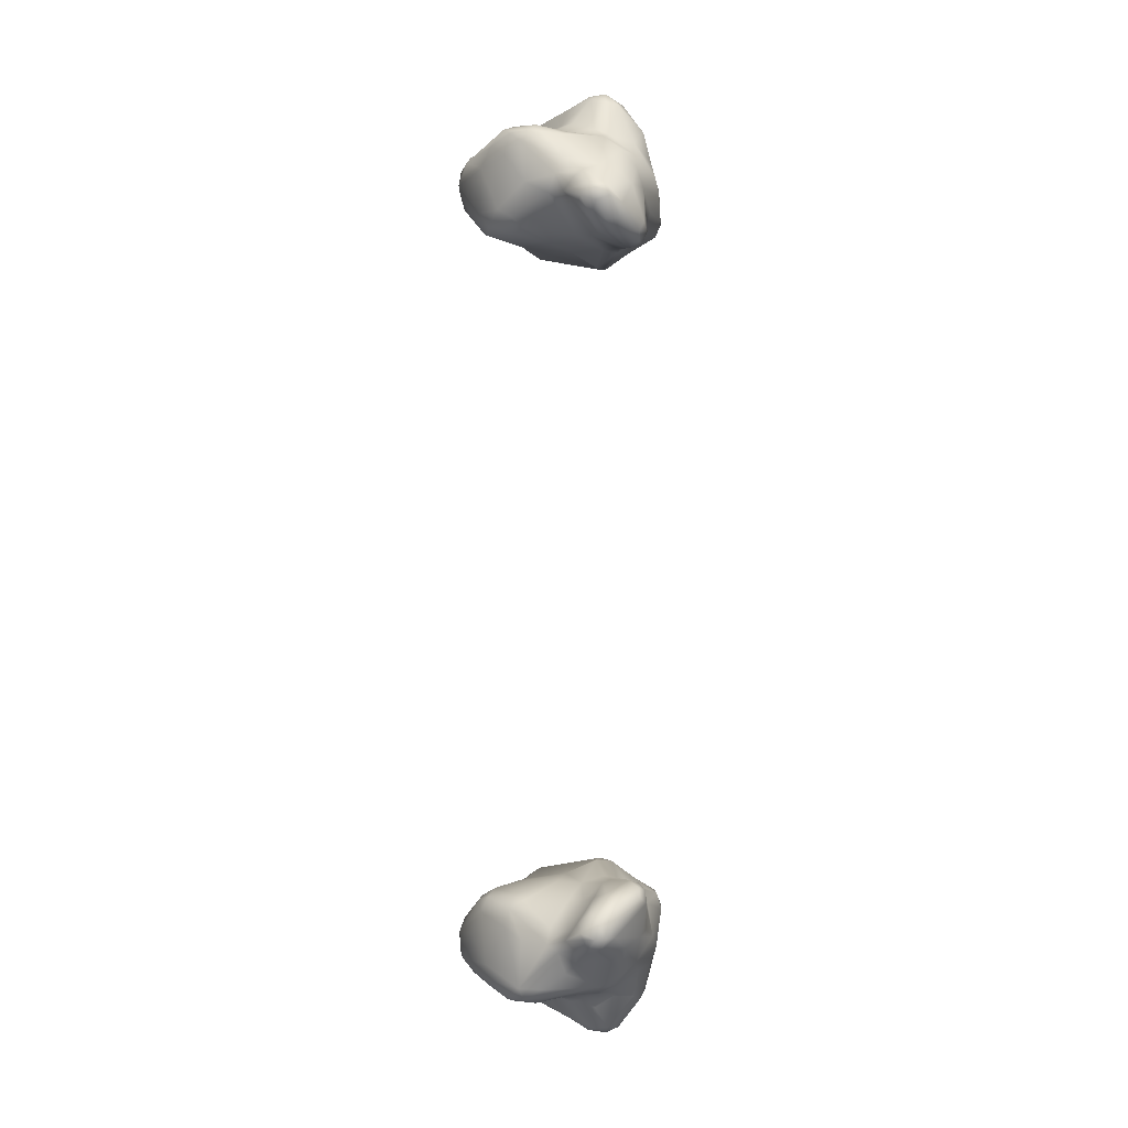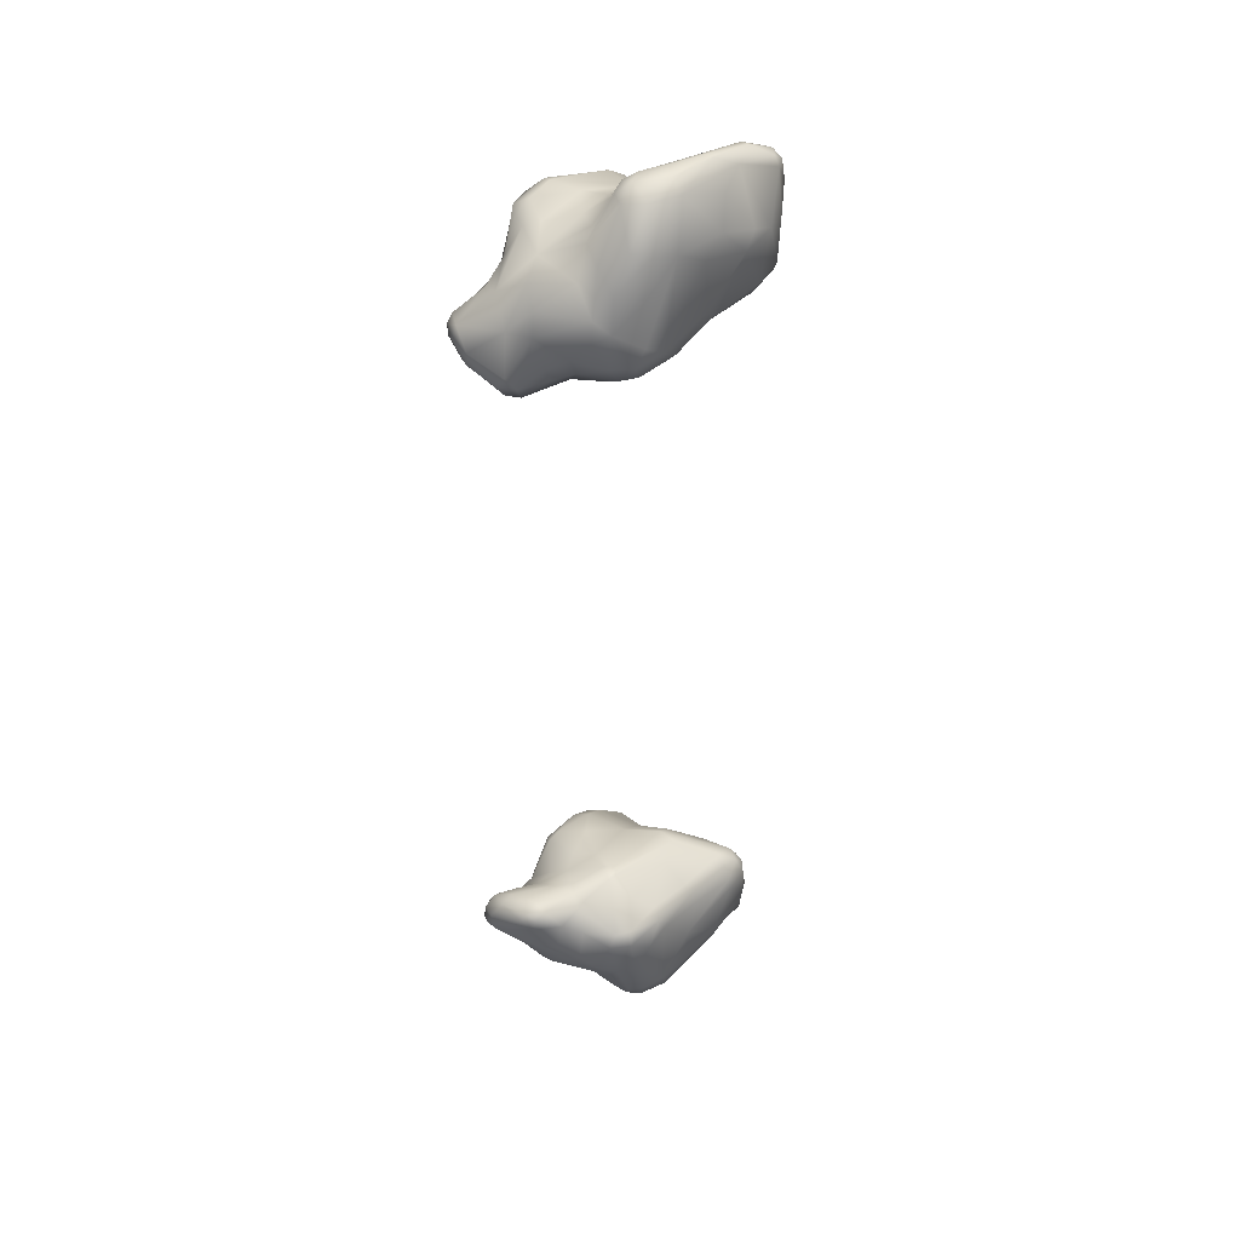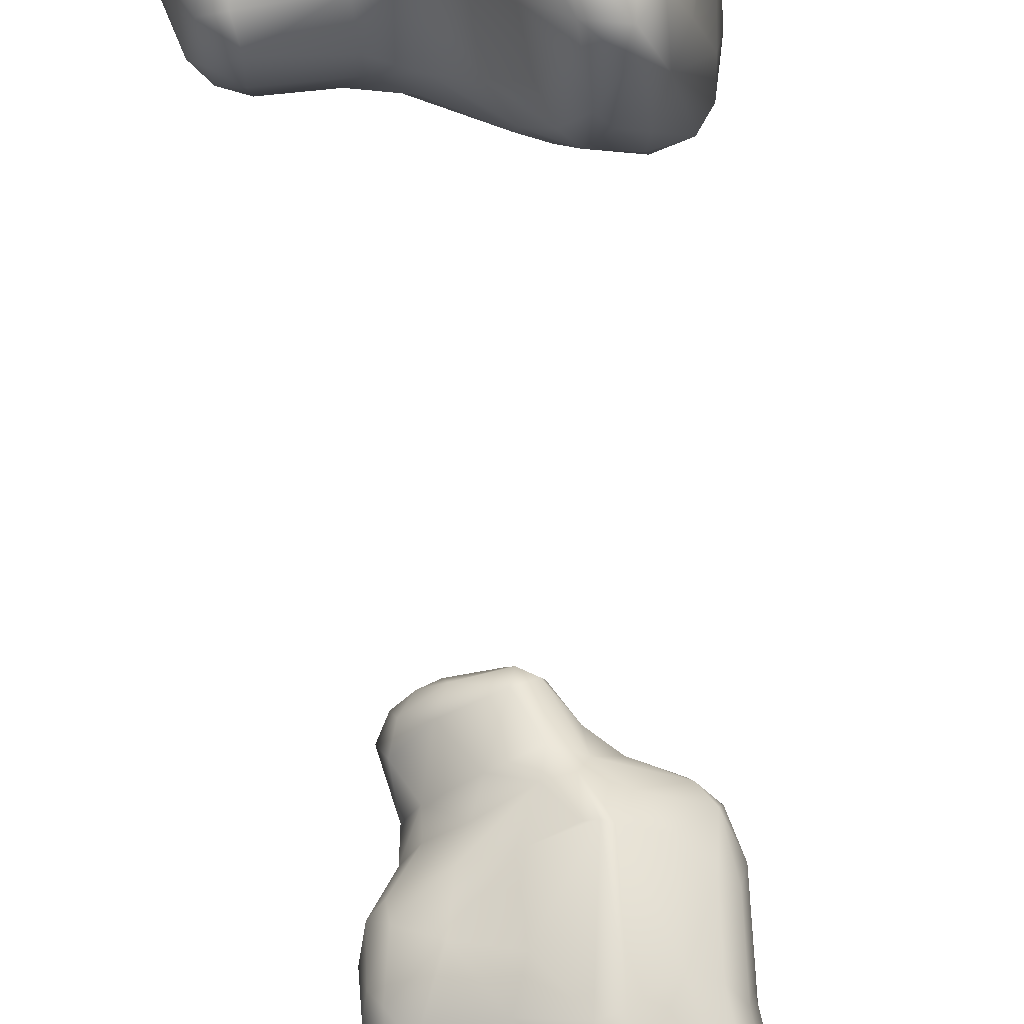
<metadata>
{"format":"obj","ext":"obj","renderer":"f3d","projection":"perspective","resolution":1024,"background":"white","views":[{"elev":0.2,"azim":135.9,"up":"+Z"},{"elev":40.9,"azim":-142.1,"up":"+Z"},{"elev":-33.3,"azim":-176.1,"up":"+Y"}]}
</metadata>
<code>
v 5246 6947 4617 1
v 5250 6835 4622 1
v 5236 6843 4624 1
v 5275 6918 4616 1
v 5288 7001 4619 1
v 5302 6956 4619 1
v 5218 6843 4642 1
v 5232 6697 4658 1
v 5247 6717 4651 1
v 5265 6770 4641 1
v 5292 6866 4638 1
v 5218 6950 4642 1
v 5330 6950 4643 1
v 5320 6995 4632 1
v 5242 7016 4647 1
v 5265 7016 4631 1
v 5306 7022 4637 1
v 5260 6694 4663 1
v 5213 6688 4671 1
v 5215 6768 4661 1
v 5285 6719 4673 1
v 5369 6976 4699 1
v 5361 6931 4689 1
v 5342 7018 4687 1
v 5249 7067 4699 1
v 5328 7060 4717 1
v 5280 7077 4713 1
v 5195 6688 4693 1
v 5214 6656 4690 1
v 5253 6660 4689 1
v 5185 6911 4722 1
v 5341 6856 4708 1
v 5190 6998 4727 1
v 5212 7047 4718 1
v 5219 6646 4719 1
v 5295 6698 4710 1
v 5267 6656 4721 1
v 5183 6744 4728 1
v 5328 6780 4724 1
v 5168 6830 4743 1
v 5403 6916 4717 1
v 5432 6973 4723 1
v 5514 7005 4723 1
v 5519 6941 4718 1
v 5461 6926 4726 1
v 5361 7050 4725 1
v 5235 7071 4718 1
v 5195 6670 4762 1
v 5247 6642 4763 1
v 5179 6707 4752 1
v 5376 6818 4740 1
v 5512 6798 4759 1
v 5493 6798 4754 1
v 5433 6842 4744 1
v 5539 6880 4746 1
v 5545 6948 4728 1
v 5463 7042 4735 1
v 5547 7001 4735 1
v 5408 7093 4744 1
v 5506 7043 4740 1
v 5336 7086 4744 1
v 5233 6647 4788 1
v 5285 6666 4761 1
v 5330 6748 4767 1
v 5371 6782 4770 1
v 5432 6802 4762 1
v 5162 6837 4773 1
v 5558 6905 4764 1
v 5560 6999 4761 1
v 5530 7043 4761 1
v 5432 7121 4764 1
v 5258 7110 4789 1
v 5307 7117 4781 1
v 5393 7129 4762 1
v 5211 6667 4820 1
v 5273 6657 4798 1
v 5165 6724 4809 1
v 5412 6777 4794 1
v 5493 6757 4784 1
v 5517 6759 4792 1
v 5532 6784 4791 1
v 5182 6920 4812 1
v 5564 6899 4798 1
v 5215 7069 4801 1
v 5239 7107 4816 1
v 5504 7089 4798 1
v 5374 7174 4816 1
v 5406 7166 4798 1
v 5326 6728 4832 1
v 5486 6742 4814 1
v 5186 7007 4907 1
v 5191 7051 4881 1
v 5526 7088 4848 1
v 5505 7123 4827 1
v 5453 7175 4831 1
v 5258 6659 4824 1
v 5301 6703 4856 1
v 5168 6719 4858 1
v 5366 6755 4859 1
v 5409 6764 4846 1
v 5513 6749 4835 1
v 5530 6770 4851 1
v 5161 6783 4860 1
v 5551 6836 4856 1
v 5564 6962 4890 1
v 5559 7007 4866 1
v 5270 7140 4833 1
v 5529 7181 4863 1
v 5435 7202 4862 1
v 5216 6684 4863 1
v 5183 6706 4877 1
v 5488 6745 4853 1
v 5536 7064 4863 1
v 5530 7149 4861 1
v 5304 7160 4863 1
v 5385 7200 4879 1
v 5512 7203 4866 1
v 5281 6723 4902 1
v 5410 6769 4876 1
v 5514 6769 4880 1
v 5168 6781 4885 1
v 5185 6880 4888 1
v 5560 6875 4912 1
v 5209 7096 4914 1
v 5531 7115 4877 1
v 5243 7129 4912 1
v 5550 7191 4893 1
v 5351 7183 4888 1
v 5539 7216 4895 1
v 5495 7230 4895 1
v 5519 7227 4896 1
v 5216 6708 4899 1
v 5309 6732 4899 1
v 5183 6728 4897 1
v 5373 6769 4901 1
v 5489 6772 4898 1
v 5430 6778 4899 1
v 5519 7108 4905 1
v 5524 7061 4898 1
v 5552 7182 4906 1
v 5212 6760 4926 1
v 5187 6773 4913 1
v 5540 6846 4933 1
v 5195 6893 4913 1
v 5557 6965 4931 1
v 5193 7013 4936 1
v 5538 7157 4920 1
v 5306 7146 4935 1
v 5344 7172 4954 1
v 5390 7223 4955 1
v 5531 7217 4931 1
v 5503 7232 4933 1
v 5460 7234 4936 1
v 5277 6773 4943 1
v 5333 6795 4961 1
v 5407 6808 4936 1
v 5511 6825 4937 1
v 5214 6892 4933 1
v 5545 6884 4946 1
v 5535 6986 4949 1
v 5468 7063 4954 1
v 5218 7086 4947 1
v 5466 7107 4957 1
v 5239 7112 4944 1
v 5527 7189 4948 1
v 5296 6821 4968 1
v 5412 6867 4970 1
v 5511 6869 4960 1
v 5270 6887 4965 1
v 5532 6954 4959 1
v 5215 7005 4958 1
v 5335 7129 4976 1
v 5488 7159 4971 1
v 5384 7214 4981 1
v 5480 7217 4972 1
v 5416 7228 4972 1
v 5332 6826 4979 1
v 5469 6929 4980 1
v 5446 7006 4984 1
v 5257 7028 4981 1
v 5423 7057 4984 1
v 5275 7077 4979 1
v 5415 7114 4990 1
v 5335 7107 4987 1
v 5378 7191 4993 1
v 5477 7187 4983 1
v 5408 7217 4991 1
v 5325 7012 5023 1
v 5398 6980 4992 1
v 5308 7016 5019 1
v 5345 7023 5021 1
v 5314 7044 5017 1
v 5380 7086 4997 1
v 5362 7106 4993 1
v 5409 7189 5004 1
v 5324 7023 6351 1
v 5343 7023 6354 1
v 5408 7009 6382 1
v 5293 7074 6385 1
v 5347 7093 6379 1
v 5307 7019 6355 1
v 5384 7084 6382 1
v 5335 6830 6394 1
v 5303 6843 6398 1
v 5396 6906 6392 1
v 5473 6923 6396 1
v 5248 6893 6423 1
v 5257 7028 6393 1
v 5465 7005 6398 1
v 5335 7119 6396 1
v 5377 7126 6381 1
v 5439 7109 6403 1
v 5412 7186 6371 1
v 5488 7169 6400 1
v 5382 7201 6381 1
v 5473 7208 6394 1
v 5407 7217 6384 1
v 5287 6801 6416 1
v 5336 6793 6416 1
v 5413 6847 6415 1
v 5506 6829 6432 1
v 5536 6868 6424 1
v 5530 6951 6415 1
v 5212 6893 6443 1
v 5215 6992 6418 1
v 5535 6986 6427 1
v 5453 7061 6413 1
v 5213 7076 6428 1
v 5236 7105 6426 1
v 5304 7139 6432 1
v 5345 7165 6413 1
v 5526 7188 6426 1
v 5379 7215 6407 1
v 5508 7216 6420 1
v 5418 7228 6403 1
v 5482 7231 6424 1
v 5241 6727 6464 1
v 5210 6757 6450 1
v 5414 6799 6448 1
v 5553 6894 6438 1
v 5556 6974 6447 1
v 5194 6994 6441 1
v 5503 7065 6458 1
v 5505 7107 6457 1
v 5537 7158 6453 1
v 5343 7177 6445 1
v 5399 7225 6427 1
v 5477 7236 6455 1
v 5178 6719 6487 1
v 5186 6772 6463 1
v 5304 6732 6473 1
v 5382 6769 6483 1
v 5490 6772 6477 1
v 5514 6769 6494 1
v 5535 6810 6475 1
v 5189 6880 6470 1
v 5560 6871 6467 1
v 5565 6937 6469 1
v 5529 7060 6494 1
v 5188 7036 6469 1
v 5209 7095 6457 1
v 5244 7128 6457 1
v 5528 7106 6491 1
v 5307 7154 6466 1
v 5552 7183 6468 1
v 5363 7188 6508 1
v 5537 7215 6457 1
v 5513 7233 6467 1
v 5198 6696 6496 1
v 5231 6688 6502 1
v 5165 6780 6496 1
v 5427 6769 6491 1
v 5185 6911 6495 1
v 5200 7075 6492 1
v 5266 7143 6509 1
v 5539 7216 6482 1
v 5186 6695 6519 1
v 5167 6722 6512 1
v 5283 6691 6518 1
v 5364 6754 6515 1
v 5488 6742 6527 1
v 5532 6769 6548 1
v 5556 7012 6520 1
v 5240 7119 6526 1
v 5547 7171 6491 1
v 5541 7197 6496 1
v 5413 7202 6508 1
v 5511 7222 6494 1
v 5241 6650 6566 1
v 5331 6731 6527 1
v 5407 6764 6535 1
v 5512 6750 6538 1
v 5182 6927 6607 1
v 5528 7082 6532 1
v 5528 7138 6517 1
v 5508 7144 6535 1
v 5265 6650 6583 1
v 5290 6678 6558 1
v 5178 6699 6595 1
v 5484 6743 6563 1
v 5164 6751 6597 1
v 5161 6832 6587 1
v 5561 6878 6567 1
v 5565 6960 6586 1
v 5558 7004 6610 1
v 5271 7136 6552 1
v 5371 7175 6553 1
v 5440 7187 6534 1
v 5470 7159 6549 1
v 5205 6654 6640 1
v 5364 6778 6607 1
v 5411 6778 6581 1
v 5517 6759 6582 1
v 5510 7086 6571 1
v 5213 7067 6574 1
v 5399 7157 6590 1
v 5245 6643 6644 1
v 5287 6671 6642 1
v 5329 6746 6605 1
v 5490 6762 6598 1
v 5165 6803 6618 1
v 5529 6794 6598 1
v 5559 6907 6611 1
v 5191 6998 6647 1
v 5544 7018 6633 1
v 5249 7103 6592 1
v 5292 7092 6632 1
v 5319 7115 6600 1
v 5487 7061 6628 1
v 5227 6644 6654 1
v 5410 6795 6606 1
v 5501 6796 6619 1
v 5514 6791 6612 1
v 5178 6882 6642 1
v 5557 6967 6633 1
v 5211 7045 6658 1
v 5518 7042 6629 1
v 5241 7071 6666 1
v 5409 7114 6624 1
v 5262 6660 6674 1
v 5329 6780 6651 1
v 5360 6813 6640 1
v 5425 6827 6626 1
v 5542 6932 6648 1
v 5458 7045 6639 1
v 5341 7063 6647 1
v 5209 6659 6681 1
v 5195 6690 6682 1
v 5286 6716 6699 1
v 5217 6784 6721 1
v 5201 6847 6699 1
v 5400 6932 6664 1
v 5457 6931 6651 1
v 5521 6941 6656 1
v 5403 6996 6652 1
v 5514 7006 6652 1
v 5354 7029 6662 1
v 5226 6667 6701 1
v 5244 6668 6700 1
v 5208 6687 6700 1
v 5327 6853 6682 1
v 5357 6923 6686 1
v 5219 6951 6734 1
v 5363 6969 6685 1
v 5246 7013 6735 1
v 5288 7034 6729 1
v 5313 7020 6733 1
v 5265 6712 6719 1
v 5323 6986 6743 1
v 5241 6723 6727 1
v 5293 6880 6742 1
v 5237 6836 6750 1
v 5249 6835 6753 1
v 5274 6916 6759 1
v 5244 6947 6757 1
v 5306 6964 6755 1
v 5289 6999 6757 1
f 3 1 2
f 1 4 2
f 2 4 10
f 4 11 10
f 10 11 21
f 11 39 21
f 21 39 36
f 39 64 36
f 36 64 63
f 64 89 63
f 63 89 76
f 89 97 76
f 76 97 96
f 97 118 96
f 96 118 132
f 118 154 132
f 132 154 141
f 154 166 141
f 141 166 169
f 166 190 169
f 169 190 180
f 190 192 180
f 180 192 182
f 192 184 182
f 182 184 164
f 184 172 164
f 164 172 148
f 172 149 148
f 148 149 115
f 149 128 115
f 115 128 116
f 128 150 116
f 116 150 130
f 150 153 130
f 130 153 152
f 153 176 152
f 152 176 175
f 176 187 175
f 175 187 195
f 187 185 195
f 195 185 194
f 185 172 194
f 194 172 184
f 4 1 5
f 1 16 5
f 5 16 17
f 16 27 17
f 17 27 26
f 27 61 26
f 26 61 46
f 61 74 46
f 46 74 59
f 74 71 59
f 59 71 57
f 71 60 57
f 57 60 43
f 60 58 43
f 43 58 56
f 58 69 56
f 56 69 68
f 69 83 68
f 68 83 81
f 83 104 81
f 81 104 102
f 104 123 102
f 102 123 143
f 123 159 143
f 143 159 168
f 159 170 168
f 168 170 178
f 170 179 178
f 178 179 189
f 179 181 189
f 189 181 191
f 181 193 191
f 191 193 194
f 193 183 194
f 194 183 195
f 183 186 195
f 195 186 175
f 186 165 175
f 175 165 151
f 165 140 151
f 151 140 129
f 140 127 129
f 129 127 108
f 127 114 108
f 108 114 94
f 114 93 94
f 94 93 86
f 93 70 86
f 86 70 71
f 70 60 71
f 5 6 4
f 6 11 4
f 8 7 3
f 7 12 3
f 3 12 1
f 12 15 1
f 1 15 16
f 15 25 16
f 16 25 27
f 25 73 27
f 27 73 61
f 73 74 61
f 2 9 8
f 9 18 8
f 8 18 29
f 18 30 29
f 29 30 35
f 30 49 35
f 35 49 62
f 49 96 62
f 62 96 110
f 96 132 110
f 110 132 111
f 132 134 111
f 111 134 98
f 134 121 98
f 98 121 103
f 121 82 103
f 103 82 67
f 82 31 67
f 67 31 40
f 31 7 40
f 40 7 20
f 7 8 20
f 20 8 19
f 8 29 19
f 19 29 28
f 29 48 28
f 28 48 50
f 48 77 50
f 50 77 67
f 77 103 67
f 2 8 3
f 2 10 9
f 10 18 9
f 6 13 11
f 13 32 11
f 11 32 39
f 32 51 39
f 39 51 65
f 51 66 65
f 65 66 78
f 66 79 78
f 78 79 90
f 79 80 90
f 90 80 101
f 80 102 101
f 101 102 120
f 102 143 120
f 120 143 157
f 143 168 157
f 157 168 167
f 168 178 167
f 167 178 189
f 6 14 13
f 14 22 13
f 13 22 23
f 22 41 23
f 23 41 32
f 41 51 32
f 6 5 14
f 5 17 14
f 14 17 24
f 17 26 24
f 24 26 46
f 10 21 18
f 21 30 18
f 19 28 20
f 28 38 20
f 20 38 40
f 38 50 40
f 40 50 67
f 7 31 12
f 31 33 12
f 12 33 34
f 33 84 34
f 34 84 47
f 84 85 47
f 47 85 72
f 85 107 72
f 72 107 87
f 107 115 87
f 87 115 116
f 13 23 32
f 12 34 15
f 34 47 15
f 15 47 25
f 47 72 25
f 25 72 73
f 72 87 73
f 73 87 74
f 87 88 74
f 74 88 71
f 88 95 71
f 71 95 94
f 95 108 94
f 14 24 22
f 24 46 22
f 22 46 42
f 46 59 42
f 42 59 57
f 37 30 36
f 30 21 36
f 22 42 41
f 42 45 41
f 41 45 54
f 45 44 54
f 54 44 53
f 44 52 53
f 53 52 79
f 52 80 79
f 45 43 44
f 43 56 44
f 44 56 55
f 56 68 55
f 55 68 81
f 29 35 48
f 35 75 48
f 48 75 111
f 75 110 111
f 30 37 49
f 37 76 49
f 49 76 96
f 28 50 38
f 41 54 51
f 54 66 51
f 44 55 52
f 55 81 52
f 52 81 80
f 81 102 80
f 45 42 43
f 42 57 43
f 36 63 37
f 63 76 37
f 39 65 64
f 65 89 64
f 54 53 66
f 53 79 66
f 60 70 58
f 70 69 58
f 35 62 75
f 62 110 75
f 31 82 33
f 82 91 33
f 33 91 92
f 91 146 92
f 92 146 124
f 146 162 124
f 124 162 164
f 162 182 164
f 33 92 84
f 92 124 84
f 84 124 85
f 124 126 85
f 85 126 107
f 126 115 107
f 70 93 69
f 93 113 69
f 69 113 106
f 113 145 106
f 106 145 105
f 145 123 105
f 105 123 83
f 123 104 83
f 86 71 94
f 77 48 98
f 48 111 98
f 89 65 99
f 65 100 99
f 99 100 119
f 100 112 119
f 119 112 136
f 112 120 136
f 136 120 157
f 65 78 100
f 78 90 100
f 100 90 112
f 90 101 112
f 112 101 120
f 83 69 105
f 69 106 105
f 88 109 95
f 109 117 95
f 95 117 108
f 117 129 108
f 88 87 109
f 87 116 109
f 109 116 130
f 98 103 77
f 89 99 97
f 99 133 97
f 97 133 118
f 133 155 118
f 118 155 154
f 155 177 154
f 154 177 166
f 177 188 166
f 166 188 190
f 188 192 190
f 82 121 122
f 121 142 122
f 122 142 144
f 142 158 144
f 144 158 146
f 158 171 146
f 146 171 162
f 171 180 162
f 162 180 182
f 82 122 91
f 122 144 91
f 91 144 146
f 113 93 125
f 93 114 125
f 125 114 127
f 109 130 117
f 130 131 117
f 117 131 129
f 131 151 129
f 133 99 135
f 99 119 135
f 135 119 137
f 119 136 137
f 137 136 156
f 136 157 156
f 156 157 167
f 113 138 139
f 138 161 139
f 139 161 160
f 161 179 160
f 160 179 170
f 113 125 138
f 125 147 138
f 138 147 173
f 147 165 173
f 173 165 186
f 127 140 125
f 140 147 125
f 132 141 134
f 141 142 134
f 134 142 121
f 113 139 145
f 139 160 145
f 145 160 170
f 115 126 148
f 126 164 148
f 151 131 152
f 131 130 152
f 133 156 155
f 156 167 155
f 155 167 177
f 167 188 177
f 133 135 156
f 135 137 156
f 142 141 158
f 141 169 158
f 158 169 171
f 169 180 171
f 123 145 159
f 145 170 159
f 138 163 161
f 163 181 161
f 161 181 179
f 126 124 164
f 165 147 140
f 128 149 150
f 149 174 150
f 150 174 176
f 174 187 176
f 138 173 163
f 173 183 163
f 163 183 181
f 183 193 181
f 151 152 175
f 153 150 176
f 172 185 149
f 185 174 149
f 167 189 188
f 189 191 188
f 188 191 192
f 191 194 192
f 192 194 184
f 173 186 183
f 187 174 185
f 198 196 197
f 196 200 197
f 197 200 202
f 200 211 202
f 202 211 212
f 211 213 212
f 212 213 214
f 213 216 214
f 214 216 232
f 216 234 232
f 232 234 267
f 234 268 267
f 267 268 276
f 268 288 276
f 276 288 286
f 288 296 286
f 286 296 285
f 296 295 285
f 285 295 263
f 295 294 263
f 263 294 259
f 294 283 259
f 259 283 241
f 283 258 241
f 241 258 240
f 258 257 240
f 240 257 222
f 257 255 222
f 222 255 221
f 255 254 221
f 221 254 253
f 254 281 253
f 253 281 272
f 281 291 272
f 272 291 252
f 291 280 252
f 252 280 251
f 280 279 251
f 251 279 270
f 279 289 270
f 270 289 269
f 289 310 269
f 269 310 277
f 310 299 277
f 277 299 278
f 299 301 278
f 278 301 271
f 301 302 271
f 271 302 256
f 302 273 256
f 256 273 242
f 273 260 242
f 242 260 228
f 260 261 228
f 228 261 229
f 261 262 229
f 229 262 230
f 262 264 230
f 230 264 246
f 264 266 246
f 246 266 233
f 266 247 233
f 233 247 235
f 247 248 235
f 235 248 236
f 248 268 236
f 236 268 234
f 201 199 200
f 199 210 200
f 200 210 211
f 210 215 211
f 211 215 213
f 215 217 213
f 213 217 216
f 217 235 216
f 216 235 236
f 200 196 201
f 196 204 201
f 201 204 207
f 204 218 207
f 207 218 238
f 218 237 238
f 238 237 269
f 237 270 269
f 196 203 204
f 203 218 204
f 196 205 203
f 205 220 203
f 203 220 219
f 220 239 219
f 219 239 252
f 239 272 252
f 196 198 205
f 198 206 205
f 205 206 220
f 206 221 220
f 220 221 239
f 221 253 239
f 239 253 272
f 201 207 208
f 207 225 208
f 208 225 228
f 225 242 228
f 198 209 206
f 209 223 206
f 206 223 222
f 223 240 222
f 197 202 198
f 202 209 198
f 201 208 199
f 208 228 199
f 199 228 229
f 203 219 218
f 219 237 218
f 222 221 206
f 207 224 225
f 224 242 225
f 209 226 223
f 226 241 223
f 223 241 240
f 209 227 226
f 227 243 226
f 226 243 259
f 243 244 259
f 259 244 263
f 244 245 263
f 263 245 265
f 245 232 265
f 265 232 267
f 209 202 227
f 202 212 227
f 227 212 244
f 212 214 244
f 244 214 245
f 214 232 245
f 199 229 210
f 229 230 210
f 210 230 231
f 230 246 231
f 231 246 233
f 210 231 215
f 231 233 215
f 215 233 235
f 217 215 235
f 234 216 236
f 207 238 224
f 238 250 224
f 224 250 256
f 250 271 256
f 244 243 227
f 238 249 250
f 249 271 250
f 219 251 237
f 251 270 237
f 251 219 252
f 242 224 256
f 226 259 241
f 238 269 249
f 269 277 249
f 249 277 278
f 261 260 274
f 260 324 274
f 274 324 315
f 324 336 315
f 315 336 326
f 336 338 326
f 326 338 327
f 338 366 327
f 327 366 346
f 366 367 346
f 346 367 357
f 367 369 357
f 357 369 364
f 369 362 364
f 364 362 352
f 362 342 352
f 352 342 343
f 342 331 343
f 343 331 320
f 331 312 320
f 320 312 300
f 312 291 300
f 300 291 281
f 264 262 275
f 262 284 275
f 275 284 306
f 284 326 306
f 306 326 327
f 267 276 265
f 276 286 265
f 265 286 285
f 255 257 282
f 257 303 282
f 282 303 322
f 303 323 322
f 322 323 344
f 323 335 344
f 344 335 325
f 335 305 325
f 325 305 314
f 305 294 314
f 314 294 296
f 294 295 296
f 274 284 261
f 284 262 261
f 263 265 285
f 264 275 266
f 275 306 266
f 266 306 307
f 306 328 307
f 307 328 316
f 328 339 316
f 316 339 309
f 339 329 309
f 309 329 314
f 329 337 314
f 314 337 325
f 337 356 325
f 325 356 344
f 356 354 344
f 344 354 332
f 354 343 332
f 332 343 320
f 247 266 287
f 266 307 287
f 287 307 316
f 247 287 248
f 287 288 248
f 248 288 268
f 279 280 290
f 280 311 290
f 290 311 319
f 311 341 319
f 319 341 318
f 341 349 318
f 318 349 340
f 349 368 340
f 340 368 359
f 368 370 359
f 359 370 358
f 370 360 358
f 358 360 347
f 360 348 347
f 347 348 310
f 348 299 310
f 249 278 271
f 281 254 292
f 254 282 292
f 292 282 313
f 282 322 313
f 313 322 333
f 322 332 333
f 333 332 320
f 255 282 254
f 260 273 293
f 273 302 293
f 293 302 334
f 302 321 334
f 334 321 351
f 321 350 351
f 351 350 363
f 350 372 363
f 363 372 375
f 372 373 375
f 375 373 374
f 373 368 374
f 374 368 371
f 368 349 371
f 371 349 361
f 349 341 361
f 361 341 342
f 341 311 342
f 342 311 331
f 311 312 331
f 289 279 297
f 279 298 297
f 297 298 318
f 298 319 318
f 279 290 298
f 290 319 298
f 257 258 303
f 258 304 303
f 303 304 323
f 304 335 323
f 258 283 304
f 283 305 304
f 304 305 335
f 288 287 308
f 287 316 308
f 308 316 309
f 308 309 288
f 309 296 288
f 312 311 291
f 311 280 291
f 281 292 300
f 292 313 300
f 300 313 320
f 313 333 320
f 294 305 283
f 274 315 284
f 315 326 284
f 296 309 314
f 289 297 317
f 297 340 317
f 317 340 359
f 302 301 321
f 301 350 321
f 260 293 324
f 293 334 324
f 324 334 363
f 334 351 363
f 306 327 328
f 327 346 328
f 328 346 339
f 346 357 339
f 339 357 355
f 357 364 355
f 355 364 352
f 289 317 330
f 317 359 330
f 330 359 358
f 289 330 310
f 330 347 310
f 340 297 318
f 344 332 322
f 329 339 345
f 339 355 345
f 345 355 353
f 355 352 353
f 353 352 343
f 299 348 301
f 348 350 301
f 343 354 353
f 354 356 353
f 353 356 345
f 356 329 345
f 337 329 356
f 330 358 347
f 342 362 361
f 362 371 361
f 324 363 336
f 363 365 336
f 336 365 338
f 365 366 338
f 348 360 350
f 360 370 350
f 350 370 372
f 370 373 372
f 362 369 371
f 369 376 371
f 371 376 374
f 376 377 374
f 374 377 375
f 377 365 375
f 375 365 363
f 368 373 370
f 376 369 377
f 369 367 377
f 377 367 366
f 377 366 365

</code>
